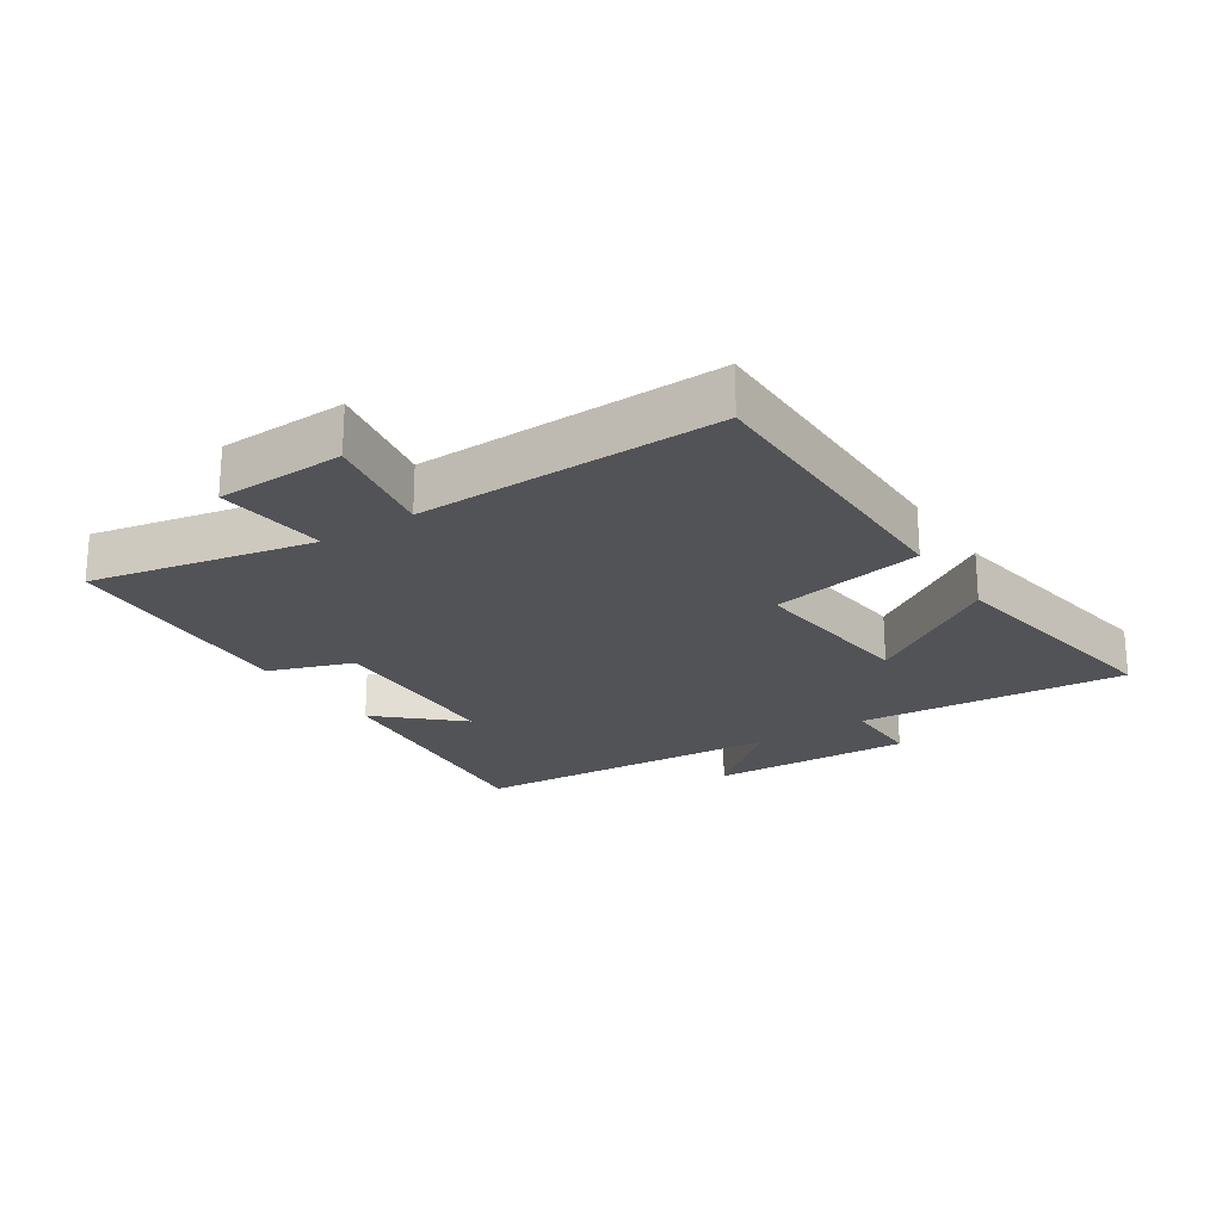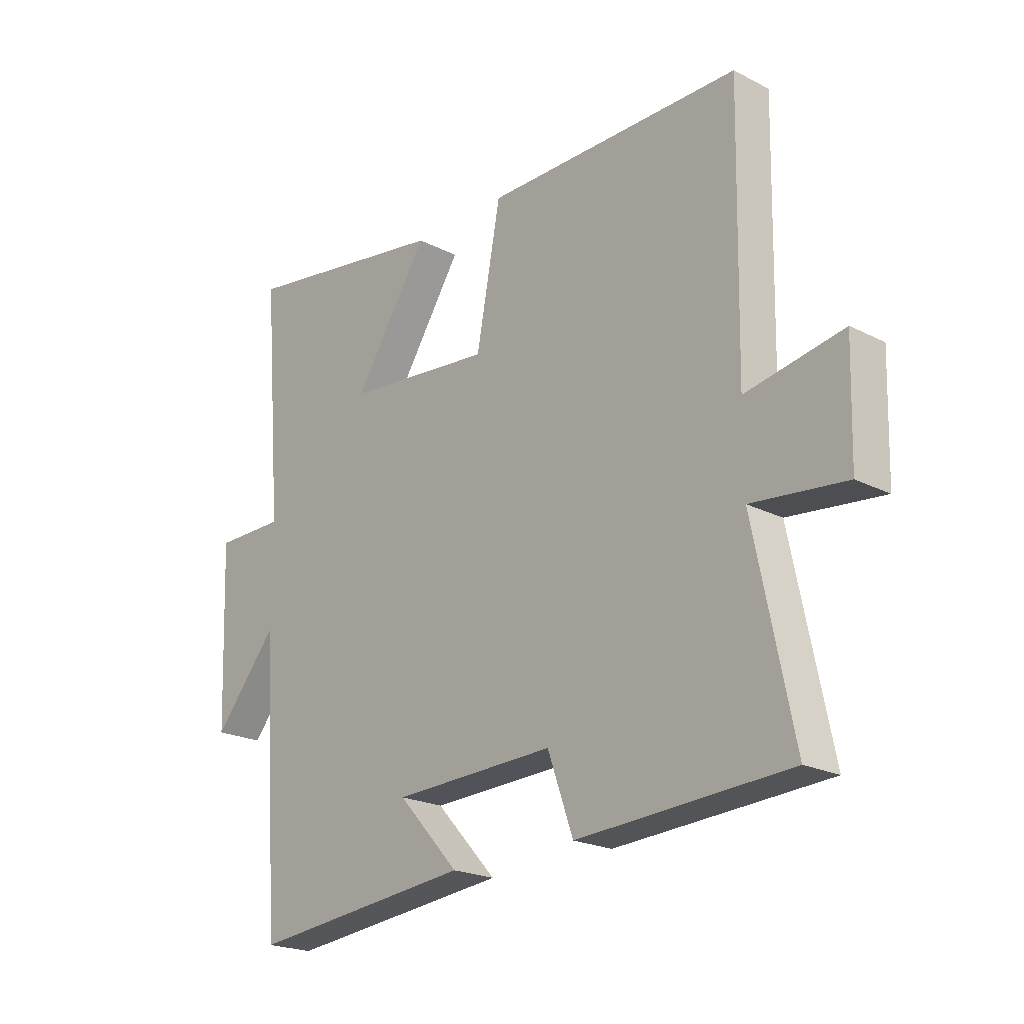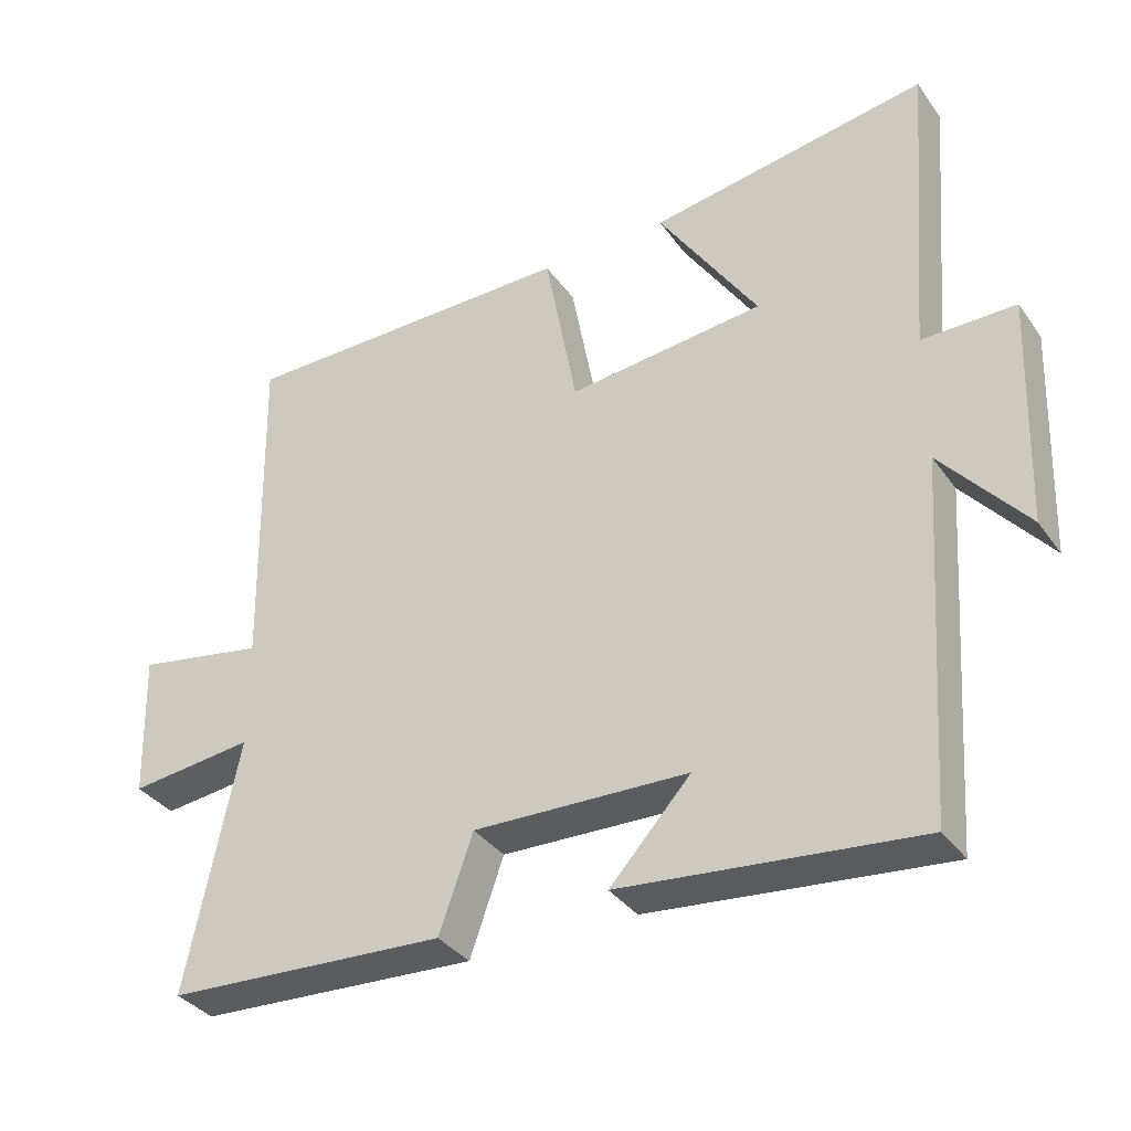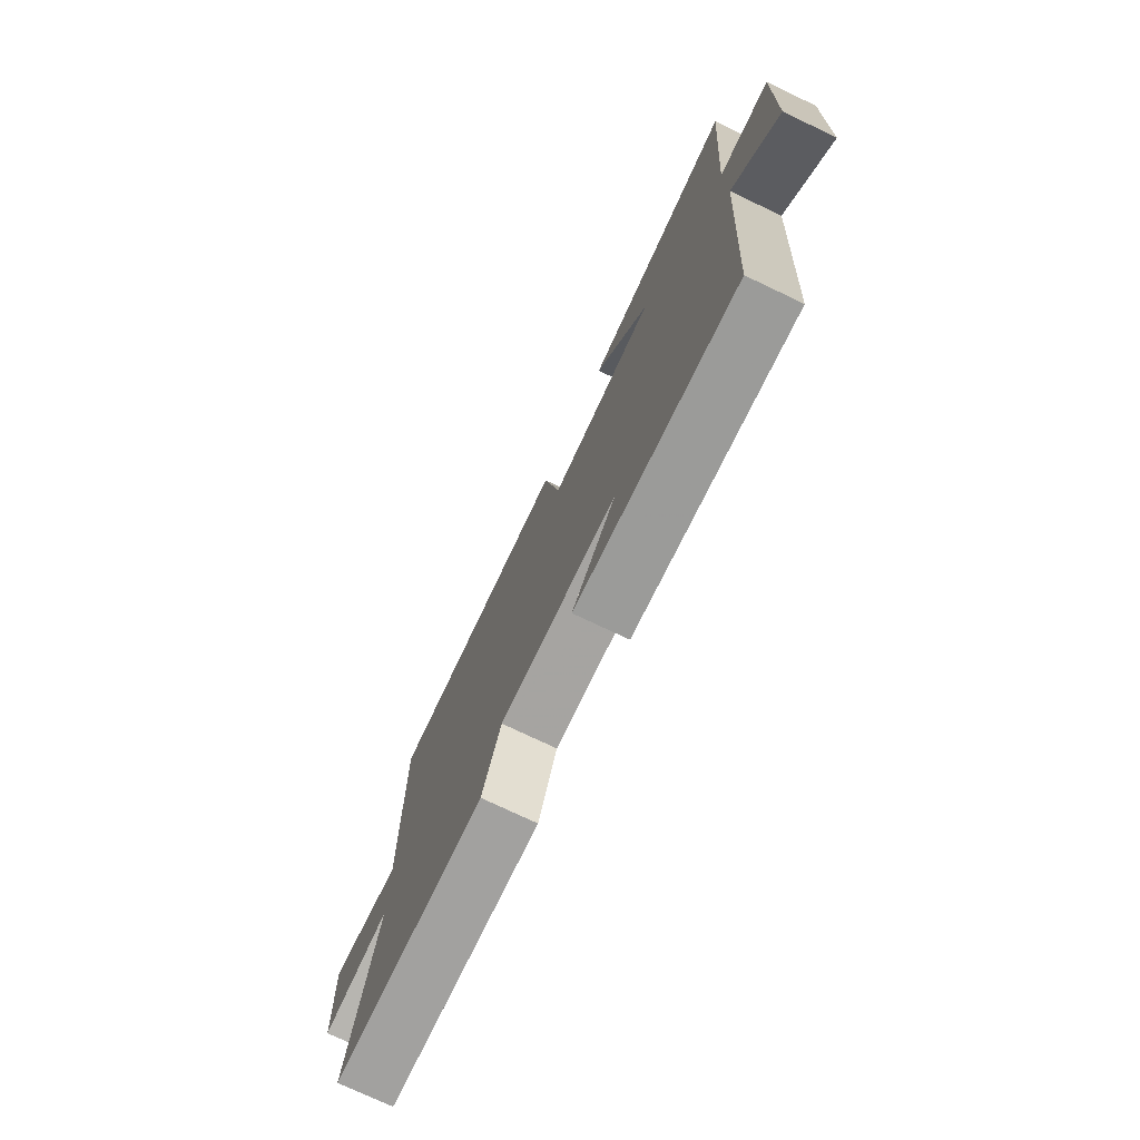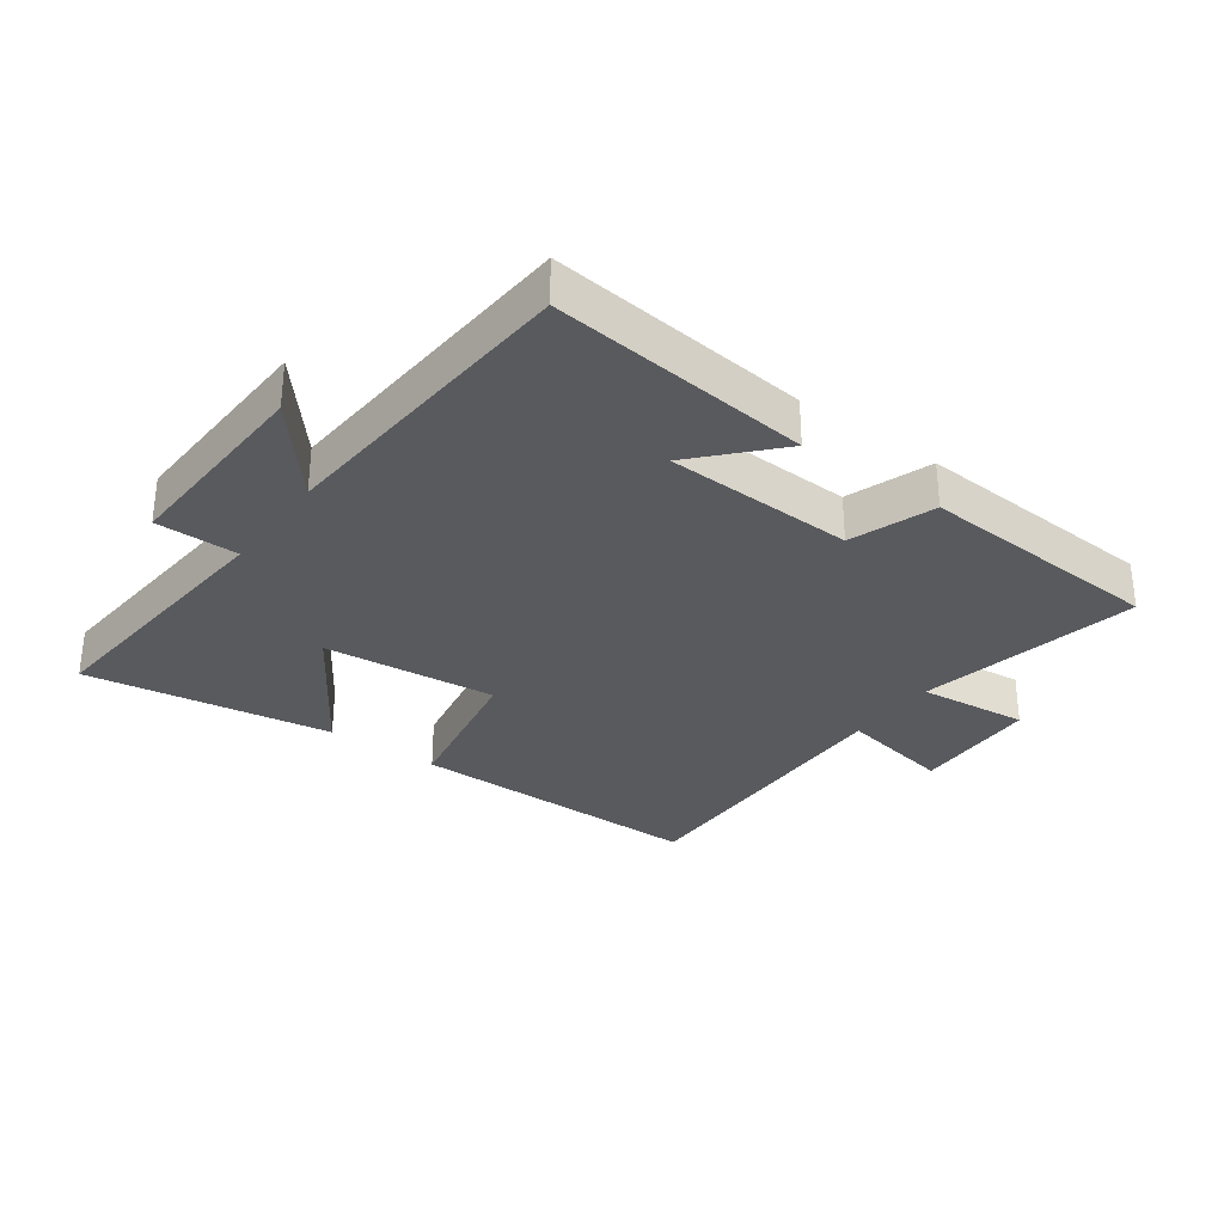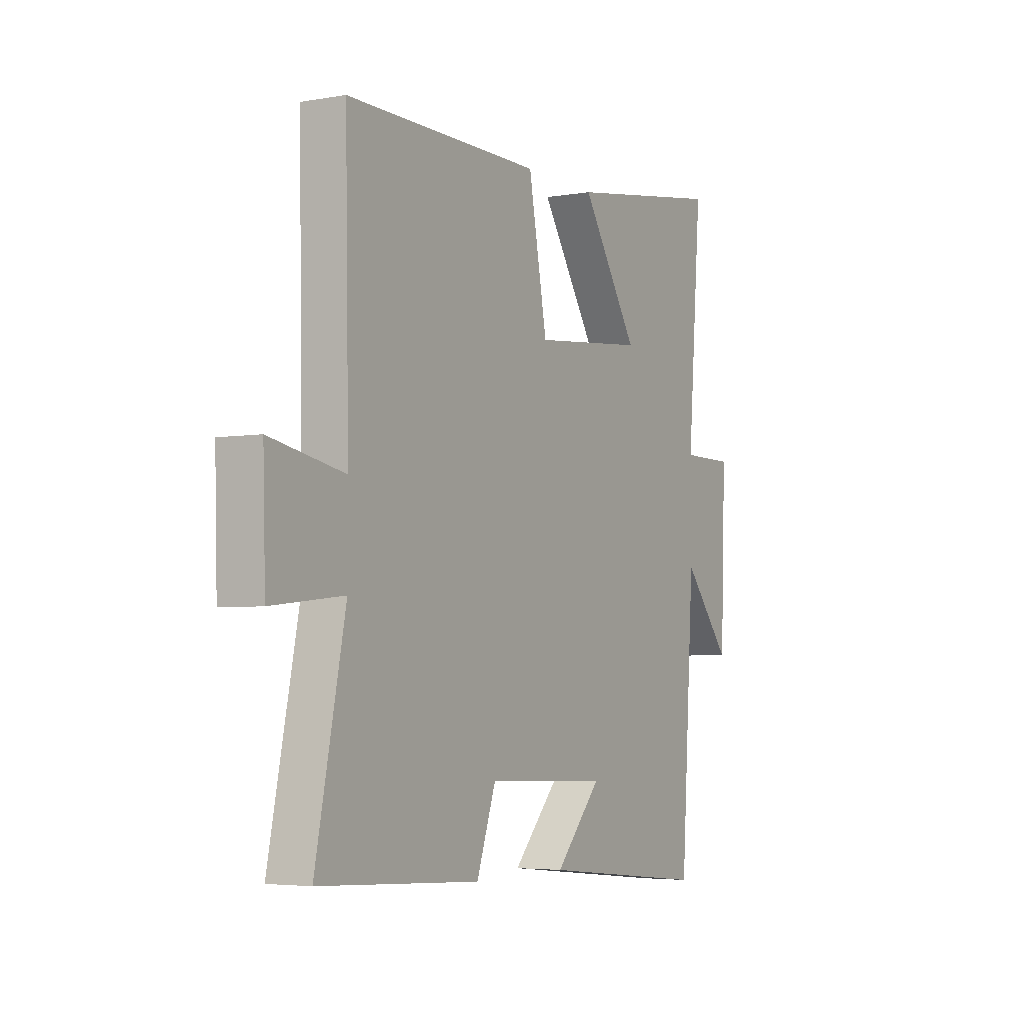
<metadata>
{"format":"obj","ext":"obj","renderer":"f3d","projection":"perspective","resolution":1024,"background":"white","views":[{"elev":-22.3,"azim":-56.7,"up":"+Y"},{"elev":-21.4,"azim":-132.2,"up":"+Z"},{"elev":-35.5,"azim":30.7,"up":"+Z"},{"elev":-75.3,"azim":64.6,"up":"+Z"},{"elev":-31.3,"azim":143.9,"up":"+Y"},{"elev":-4.4,"azim":-60.5,"up":"+Z"}]}
</metadata>
<code>
v 0.466 0.07 -0.543
v 0.053 0.07 -0.5
v 0.166 0.07 -0.377
v -0.134 0.07 -0.367
v -0.181 0.07 -0.5
v -0.572 0.07 -0.478
v -0.5 0.07 -0.127
v -0.674 0.07 -0.146
v -0.68 0.07 0.056
v -0.5 0.07 0.023
v -0.509 0.07 0.5
v -0.034 0.07 0.5
v 0.011 0.07 0.259
v 0.285 0.07 0.287
v 0.146 0.07 0.5
v 0.535 0.07 0.562
v 0.5 0.07 0.136
v 0.63 0.07 0.136
v 0.618 0.07 -0.186
v 0.5 0.07 -0.046
v 0.466 0 -0.543
v 0.053 0 -0.5
v 0.166 0 -0.377
v -0.134 0 -0.367
v -0.181 0 -0.5
v -0.572 0 -0.478
v -0.5 0 -0.127
v -0.674 0 -0.146
v -0.68 0 0.056
v -0.5 0 0.023
v -0.509 0 0.5
v -0.034 0 0.5
v 0.011 0 0.259
v 0.285 0 0.287
v 0.146 0 0.5
v 0.535 0 0.562
v 0.5 0 0.136
v 0.63 0 0.136
v 0.618 0 -0.186
v 0.5 0 -0.046
f 17 18 19 20
f 17 20 1
f 14 15 16 17
f 13 14 17 1
f 10 11 12 13
f 10 13 1
f 7 8 9 10
f 4 5 6 7
f 3 4 7 10
f 1 2 3
f 1 3 10
f 40 39 38 37
f 21 40 37
f 37 36 35 34
f 21 37 34 33
f 33 32 31 30
f 21 33 30
f 30 29 28 27
f 27 26 25 24
f 30 27 24 23
f 23 22 21
f 30 23 21
f 1 21 22 2
f 2 22 23 3
f 3 23 24 4
f 4 24 25 5
f 5 25 26 6
f 6 26 27 7
f 7 27 28 8
f 8 28 29 9
f 9 29 30 10
f 10 30 31 11
f 11 31 32 12
f 12 32 33 13
f 13 33 34 14
f 14 34 35 15
f 15 35 36 16
f 16 36 37 17
f 17 37 38 18
f 18 38 39 19
f 19 39 40 20
f 20 40 21 1

</code>
